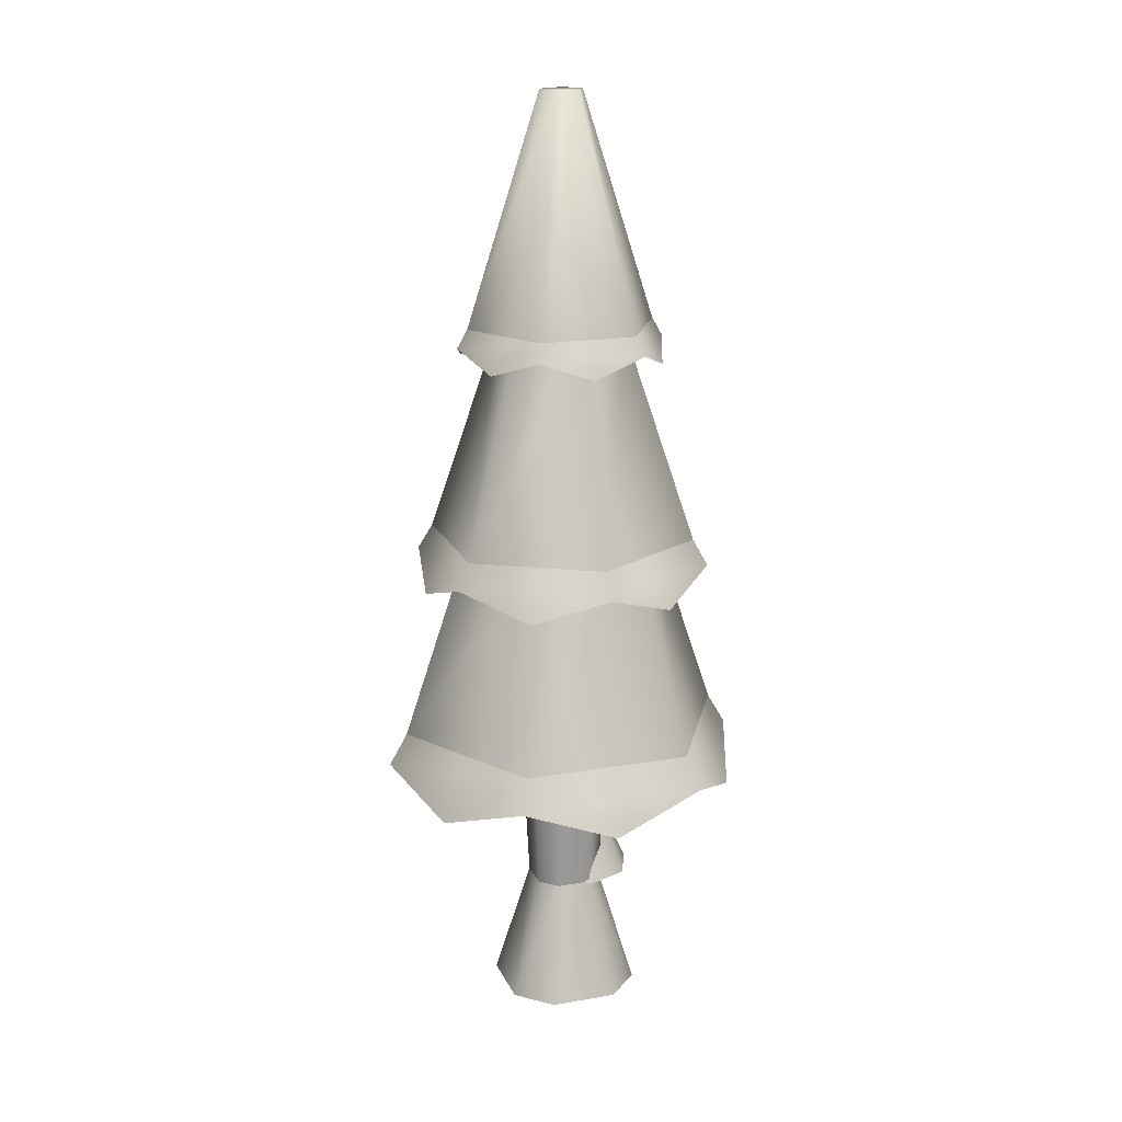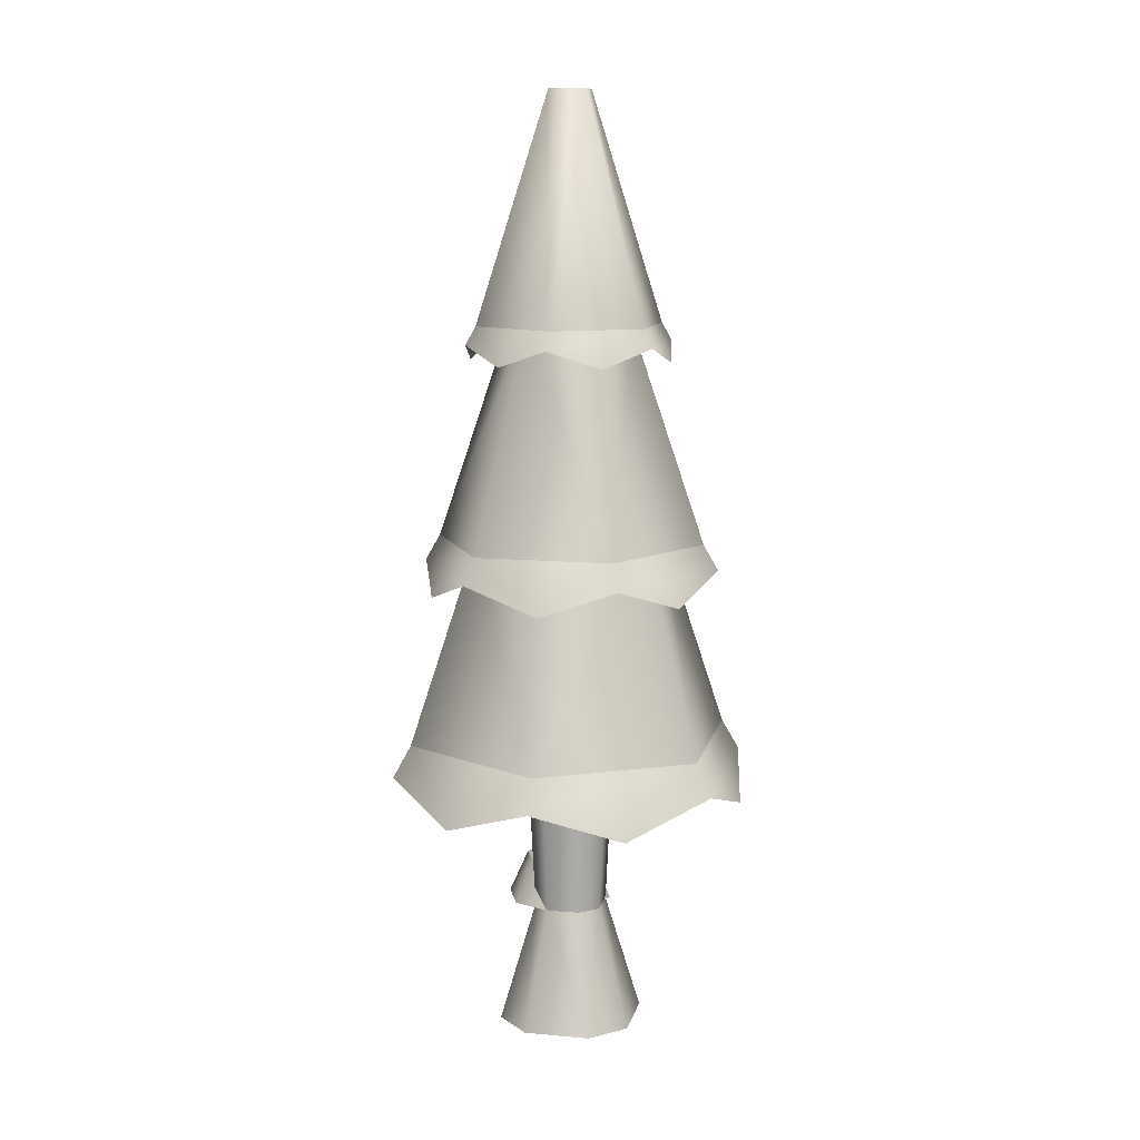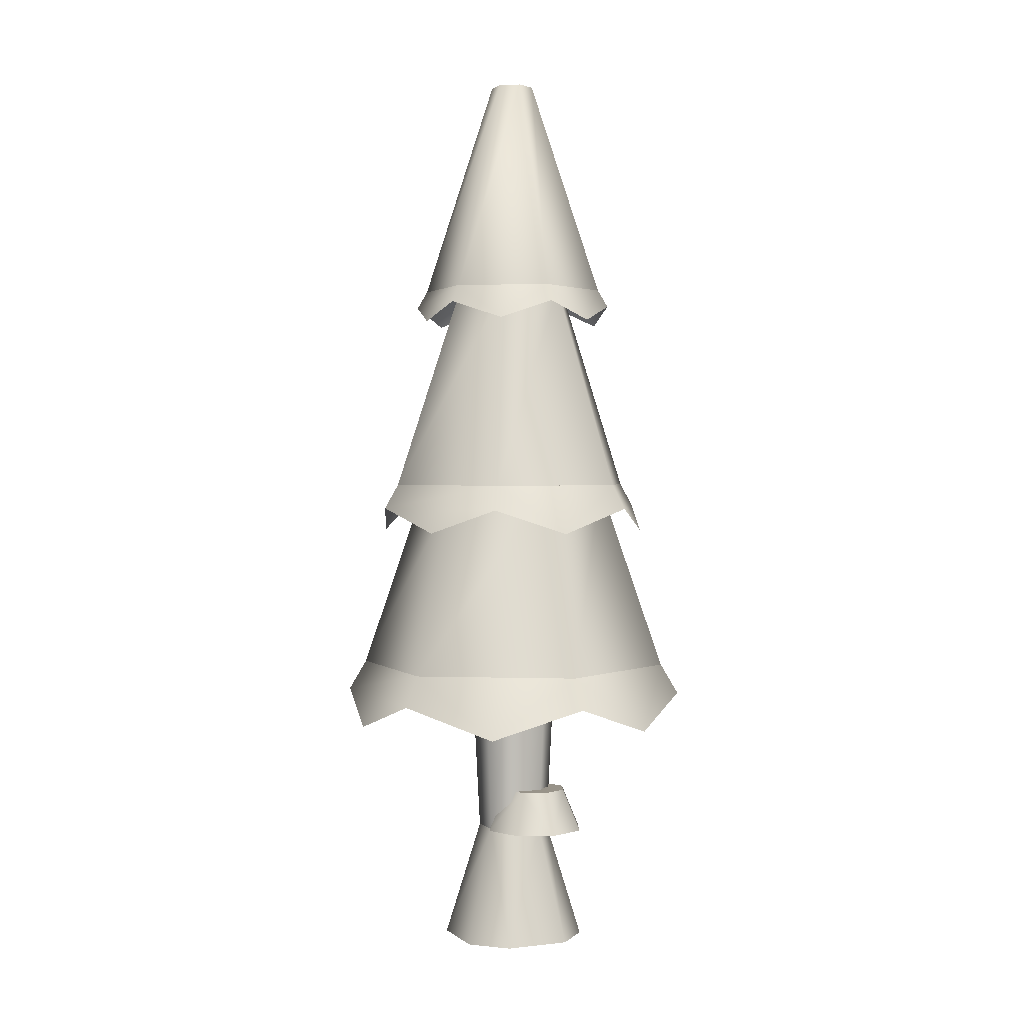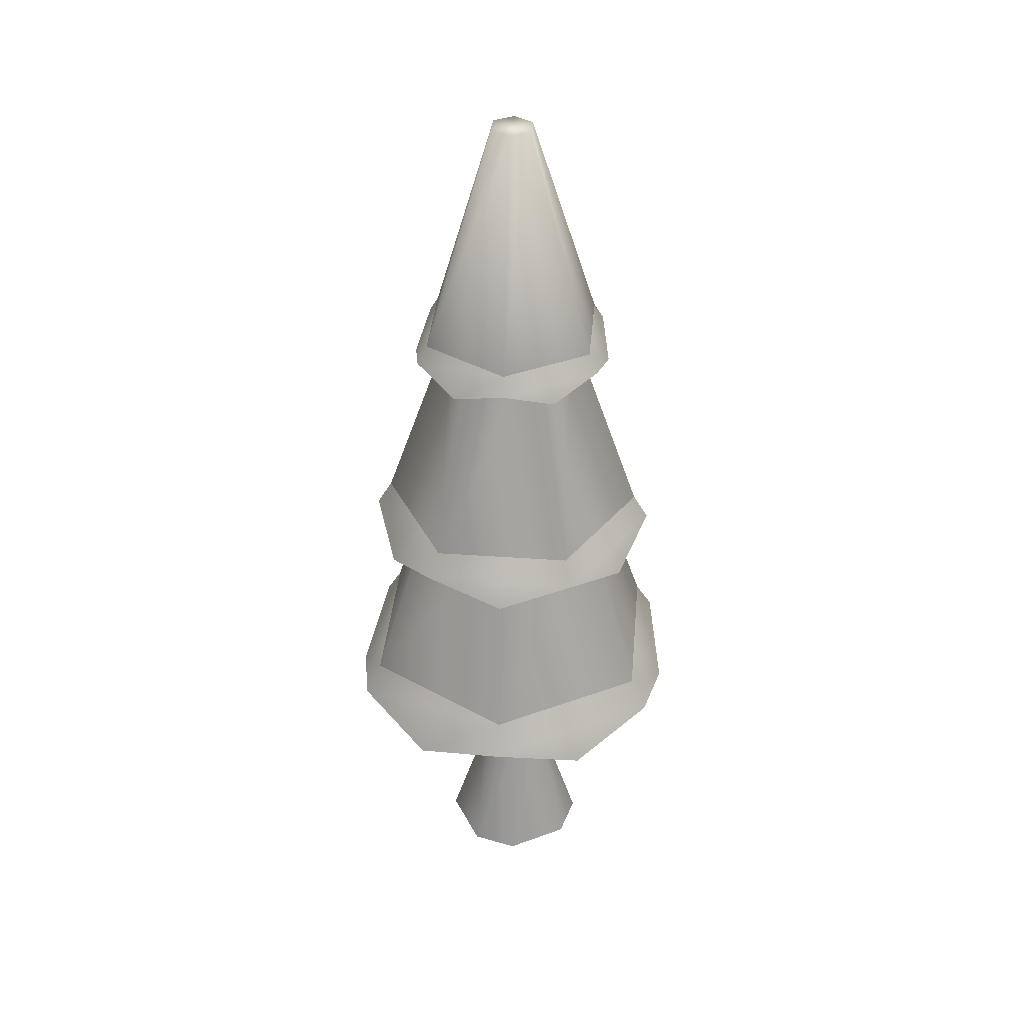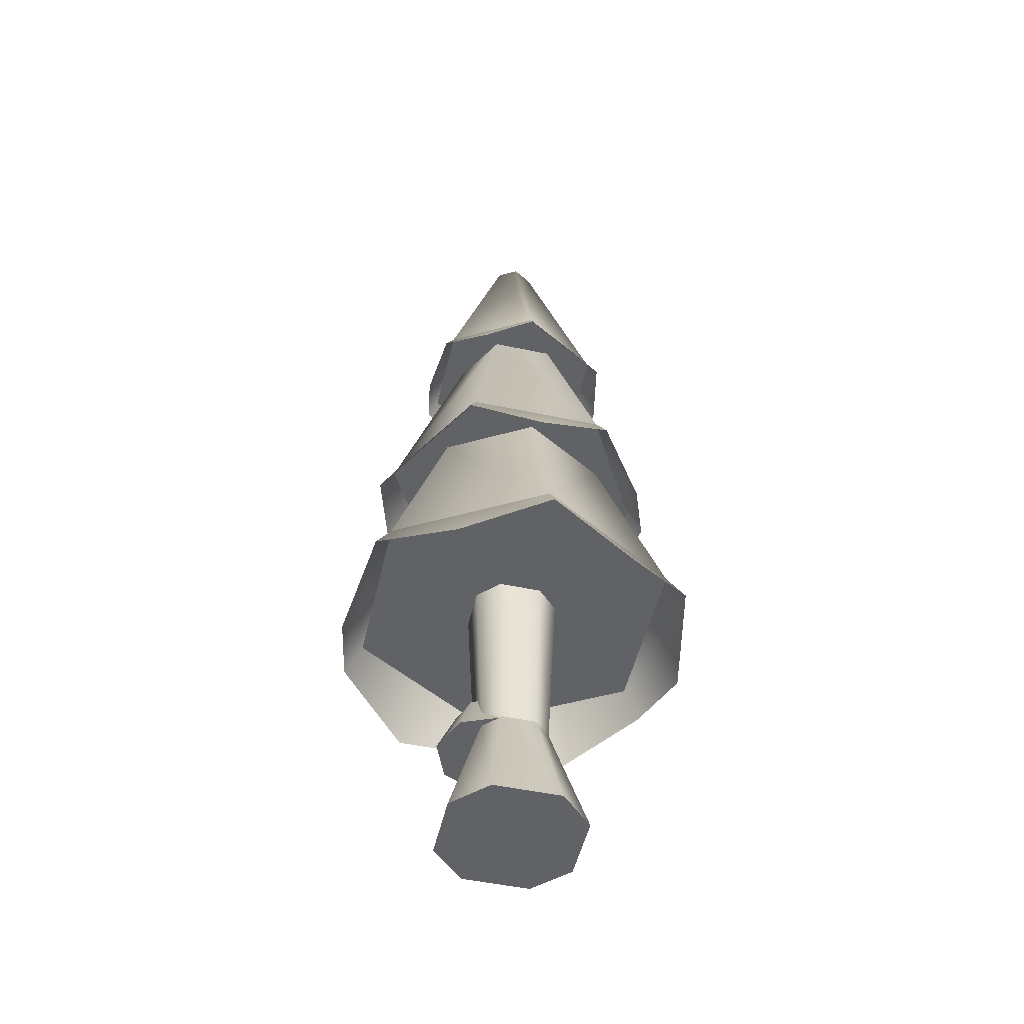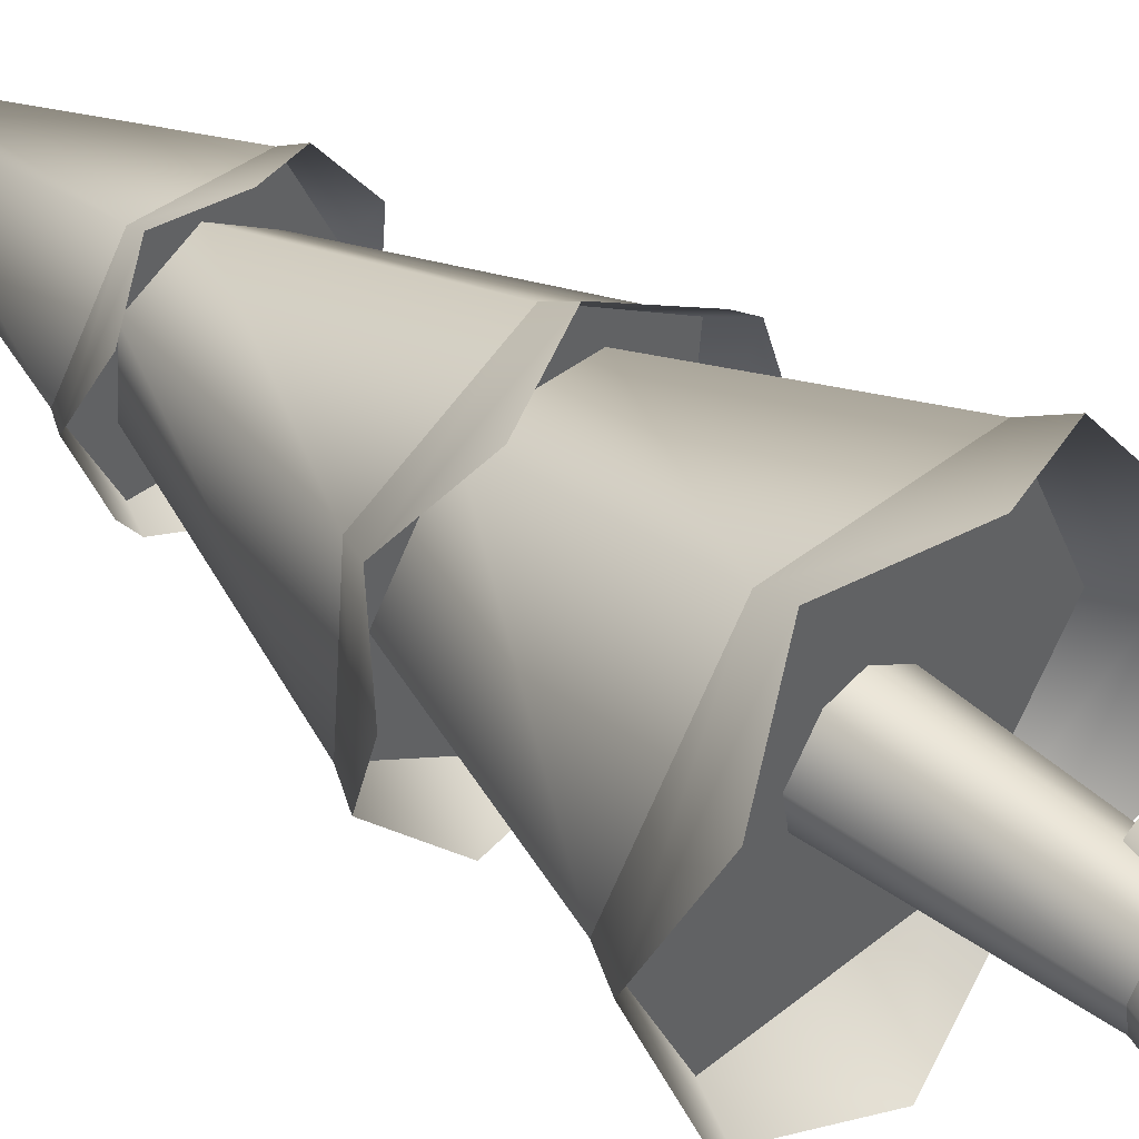
<metadata>
{"format":"obj","ext":"obj","renderer":"f3d","projection":"perspective","resolution":1024,"background":"white","views":[{"elev":18.2,"azim":-73.4,"up":"+Y"},{"elev":11.0,"azim":-132.2,"up":"+Y"},{"elev":1.6,"azim":11.9,"up":"+Y"},{"elev":38.1,"azim":-79.6,"up":"+Y"},{"elev":-50.7,"azim":-157.8,"up":"+Y"},{"elev":44.1,"azim":-46.5,"up":"+Z"}]}
</metadata>
<code>
o tree.014
v -22.82 -0.3828 -13.23
v -22.62 -0.3828 -13.37
v -22.99 -0.3828 -13.26
v -22.59 -0.3828 -13.54
v -23.13 -0.3828 -13.46
v -22.73 -0.3828 -13.74
v -23.1 -0.3828 -13.63
v -22.9 -0.3828 -13.77
v -22.74 0.06292 -13.43
v -22.84 0.06292 -13.36
v -22.93 0.06292 -13.38
v -22.72 0.06292 -13.52
v -22.8 0.06292 -13.62
v -22.88 0.06292 -13.64
v -22.98 0.06292 -13.56
v -23 0.06292 -13.48
v -22.89 0.7316 -13.67
v -23.01 0.7316 -13.58
v -23.03 0.7316 -13.47
v -22.71 0.7316 -13.42
v -22.83 0.7316 -13.33
v -22.78 0.7316 -13.65
v -22.69 0.7316 -13.52
v -22.94 0.7316 -13.35
v -22.69 0.2221 -13.37
v -22.79 0.2221 -13.35
v -22.64 0.2221 -13.45
v -22.66 0.2221 -13.54
v -22.87 0.2221 -13.4
v -22.75 0.2221 -13.59
v -22.89 0.2221 -13.49
v -22.84 0.2221 -13.57
v -22.65 0.06032 -13.31
v -22.57 0.06032 -13.44
v -22.8 0.06032 -13.28
v -22.93 0.06032 -13.36
v -22.61 0.06032 -13.58
v -22.96 0.06032 -13.5
v -22.73 0.06032 -13.67
v -22.88 0.06032 -13.63
v -23.12 0.7316 -12.95
v -23.48 0.7316 -13.45
v -23.02 1.469 -13.18
v -23.23 1.469 -13.48
v -22.26 0.7316 -13.56
v -22.51 0.7316 -13.01
v -22.51 1.469 -13.54
v -22.66 1.469 -13.21
v -22.61 0.7316 -14.07
v -22.72 1.469 -13.84
v -23.08 1.469 -13.8
v -23.22 0.7316 -14.01
v -22.66 2.26 -13.22
v -23.02 2.26 -13.19
v -22.82 3.091 -13.44
v -22.9 3.091 -13.43
v -22.91 3.091 -13.58
v -22.95 3.091 -13.5
v -23.07 2.26 -13.8
v -23.22 2.26 -13.48
v -22.72 2.26 -13.83
v -22.52 2.26 -13.54
v -22.83 3.091 -13.58
v -22.79 3.091 -13.52
v -22.42 1.469 -13.3
v -22.82 1.469 -13.01
v -22.66 2.26 -13.41
v -22.85 2.26 -13.28
v -22.46 1.469 -13.8
v -22.68 2.26 -13.64
v -23.27 1.469 -13.22
v -23.05 2.26 -13.38
v -23.32 1.469 -13.72
v -23.07 2.26 -13.6
v -22.91 1.469 -14.01
v -22.89 2.26 -13.74
v -23.4 0.5017 -13.14
v -23.55 0.6166 -13.45
v -23.15 0.6166 -12.89
v -22.58 0.6166 -14.13
v -22.93 0.5016 -14.15
v -23.26 0.6166 -14.06
v -23.46 0.5016 -13.78
v -22.48 0.6166 -12.95
v -22.81 0.5017 -12.86
v -22.34 0.5016 -13.88
v -22.19 0.6166 -13.57
v -22.28 0.5016 -13.24
v -22.65 1.282 -13.99
v -22.42 1.375 -13.83
v -22.92 1.375 -14.06
v -22.37 1.375 -13.28
v -22.56 1.282 -13.08
v -22.82 1.375 -12.96
v -23.39 1.282 -13.46
v -23.37 1.375 -13.74
v -23.32 1.375 -13.19
v -23.17 1.282 -13.94
v -23.09 1.282 -13.03
v -22.34 1.282 -13.56
v -22.7 2.194 -13.87
v -22.9 2.128 -13.88
v -23.09 2.194 -13.83
v -23.21 2.128 -13.67
v -23.26 2.194 -13.47
v -22.48 2.194 -13.54
v -22.53 2.128 -13.35
v -22.64 2.194 -13.19
v -23.17 2.128 -13.29
v -23.03 2.194 -13.15
v -22.56 2.128 -13.72
v -22.83 2.128 -13.14
f 3 2 1
f 2 3 4
f 4 3 5
f 4 5 6
f 6 5 7
f 6 7 8
f 9 1 2
f 1 9 10
f 11 1 10
f 1 11 3
f 12 2 4
f 2 12 9
f 13 4 6
f 4 13 12
f 7 14 8
f 14 7 15
f 11 5 3
f 5 11 16
f 8 13 6
f 13 8 14
f 7 16 15
f 16 7 5
f 14 18 17
f 18 14 15
f 16 18 15
f 18 16 19
f 21 9 20
f 9 21 10
f 22 12 13
f 12 22 23
f 21 11 10
f 11 21 24
f 13 17 22
f 17 13 14
f 20 12 23
f 12 20 9
f 24 16 11
f 16 24 19
f 27 26 25
f 26 27 28
f 26 28 29
f 29 28 30
f 29 30 31
f 31 30 32
f 35 34 33
f 34 35 36
f 34 36 37
f 37 36 38
f 37 38 39
f 39 38 40
f 27 33 34
f 33 27 25
f 29 38 36
f 38 29 31
f 40 31 32
f 31 40 38
f 28 34 37
f 34 28 27
f 26 36 35
f 36 26 29
f 30 37 39
f 37 30 28
f 26 33 25
f 33 26 35
f 40 30 39
f 30 40 32
f 43 42 41
f 42 43 44
f 47 46 45
f 46 47 48
f 50 45 49
f 45 50 47
f 48 41 46
f 41 48 43
f 52 44 51
f 44 52 42
f 52 50 49
f 50 52 51
f 41 45 46
f 45 41 42
f 45 42 49
f 49 42 52
f 55 54 53
f 54 55 56
f 59 58 57
f 58 59 60
f 63 62 61
f 62 63 64
f 64 53 62
f 53 64 55
f 64 56 55
f 56 64 58
f 58 64 63
f 58 63 57
f 59 63 61
f 63 59 57
f 54 62 53
f 62 54 60
f 62 60 61
f 61 60 59
f 56 60 54
f 60 56 58
f 67 66 65
f 66 67 68
f 70 65 69
f 65 70 67
f 68 71 66
f 71 68 72
f 72 73 71
f 73 72 74
f 71 65 66
f 65 71 69
f 69 71 73
f 69 73 75
f 76 69 75
f 69 76 70
f 73 76 75
f 76 73 74
f 79 78 77
f 78 79 41
f 78 41 42
f 77 78 79
f 41 79 78
f 42 41 78
f 81 49 80
f 49 81 52
f 52 81 82
f 80 49 81
f 52 81 49
f 82 81 52
f 82 42 52
f 42 82 83
f 42 83 78
f 52 42 82
f 83 82 42
f 78 83 42
f 46 85 84
f 85 46 41
f 85 41 79
f 84 85 46
f 41 46 85
f 79 41 85
f 80 87 86
f 87 80 49
f 87 49 45
f 86 87 80
f 49 80 87
f 45 49 87
f 45 88 87
f 88 45 46
f 88 46 84
f 87 88 45
f 46 45 88
f 84 46 88
f 91 90 89
f 90 91 75
f 90 75 69
f 89 90 91
f 75 91 90
f 69 75 90
f 65 93 92
f 93 65 66
f 93 66 94
f 92 93 65
f 66 65 93
f 94 66 93
f 97 96 95
f 96 97 71
f 96 71 73
f 95 96 97
f 71 97 96
f 73 71 96
f 98 75 91
f 75 98 73
f 73 98 96
f 91 75 98
f 73 98 75
f 96 98 73
f 94 97 99
f 97 94 66
f 97 66 71
f 99 97 94
f 66 94 97
f 71 66 97
f 90 92 100
f 92 90 69
f 92 69 65
f 100 92 90
f 69 90 92
f 65 69 92
f 102 61 101
f 61 102 59
f 59 102 103
f 101 61 102
f 59 102 61
f 103 102 59
f 103 60 59
f 60 103 104
f 60 104 105
f 59 60 103
f 104 103 60
f 105 104 60
f 62 107 106
f 107 62 53
f 107 53 108
f 106 107 62
f 53 62 107
f 108 53 107
f 110 105 109
f 105 110 54
f 105 54 60
f 109 105 110
f 54 110 105
f 60 54 105
f 101 106 111
f 106 101 61
f 106 61 62
f 111 106 101
f 61 101 106
f 62 61 106
f 53 112 108
f 112 53 54
f 112 54 110
f 108 112 53
f 54 53 112
f 110 54 112
f 3 2 1
f 2 3 4
f 4 3 5
f 4 5 6
f 6 5 7
f 6 7 8
f 9 1 2
f 1 9 10
f 11 1 10
f 1 11 3
f 12 2 4
f 2 12 9
f 13 4 6
f 4 13 12
f 7 14 8
f 14 7 15
f 11 5 3
f 5 11 16
f 8 13 6
f 13 8 14
f 7 16 15
f 16 7 5
f 14 18 17
f 18 14 15
f 16 18 15
f 18 16 19
f 21 9 20
f 9 21 10
f 22 12 13
f 12 22 23
f 21 11 10
f 11 21 24
f 13 17 22
f 17 13 14
f 20 12 23
f 12 20 9
f 24 16 11
f 16 24 19
f 27 26 25
f 26 27 28
f 26 28 29
f 29 28 30
f 29 30 31
f 31 30 32
f 35 34 33
f 34 35 36
f 34 36 37
f 37 36 38
f 37 38 39
f 39 38 40
f 27 33 34
f 33 27 25
f 29 38 36
f 38 29 31
f 40 31 32
f 31 40 38
f 28 34 37
f 34 28 27
f 26 36 35
f 36 26 29
f 30 37 39
f 37 30 28
f 26 33 25
f 33 26 35
f 40 30 39
f 30 40 32
f 43 42 41
f 42 43 44
f 47 46 45
f 46 47 48
f 50 45 49
f 45 50 47
f 48 41 46
f 41 48 43
f 52 44 51
f 44 52 42
f 52 50 49
f 50 52 51
f 41 45 46
f 45 41 42
f 45 42 49
f 49 42 52
f 55 54 53
f 54 55 56
f 59 58 57
f 58 59 60
f 63 62 61
f 62 63 64
f 64 53 62
f 53 64 55
f 64 56 55
f 56 64 58
f 58 64 63
f 58 63 57
f 59 63 61
f 63 59 57
f 54 62 53
f 62 54 60
f 62 60 61
f 61 60 59
f 56 60 54
f 60 56 58
f 67 66 65
f 66 67 68
f 70 65 69
f 65 70 67
f 68 71 66
f 71 68 72
f 72 73 71
f 73 72 74
f 71 65 66
f 65 71 69
f 69 71 73
f 69 73 75
f 76 69 75
f 69 76 70
f 73 76 75
f 76 73 74
f 79 78 77
f 78 79 41
f 78 41 42
f 77 78 79
f 41 79 78
f 42 41 78
f 81 49 80
f 49 81 52
f 52 81 82
f 80 49 81
f 52 81 49
f 82 81 52
f 82 42 52
f 42 82 83
f 42 83 78
f 52 42 82
f 83 82 42
f 78 83 42
f 46 85 84
f 85 46 41
f 85 41 79
f 84 85 46
f 41 46 85
f 79 41 85
f 80 87 86
f 87 80 49
f 87 49 45
f 86 87 80
f 49 80 87
f 45 49 87
f 45 88 87
f 88 45 46
f 88 46 84
f 87 88 45
f 46 45 88
f 84 46 88
f 91 90 89
f 90 91 75
f 90 75 69
f 89 90 91
f 75 91 90
f 69 75 90
f 65 93 92
f 93 65 66
f 93 66 94
f 92 93 65
f 66 65 93
f 94 66 93
f 97 96 95
f 96 97 71
f 96 71 73
f 95 96 97
f 71 97 96
f 73 71 96
f 98 75 91
f 75 98 73
f 73 98 96
f 91 75 98
f 73 98 75
f 96 98 73
f 94 97 99
f 97 94 66
f 97 66 71
f 99 97 94
f 66 94 97
f 71 66 97
f 90 92 100
f 92 90 69
f 92 69 65
f 100 92 90
f 69 90 92
f 65 69 92
f 102 61 101
f 61 102 59
f 59 102 103
f 101 61 102
f 59 102 61
f 103 102 59
f 103 60 59
f 60 103 104
f 60 104 105
f 59 60 103
f 104 103 60
f 105 104 60
f 62 107 106
f 107 62 53
f 107 53 108
f 106 107 62
f 53 62 107
f 108 53 107
f 110 105 109
f 105 110 54
f 105 54 60
f 109 105 110
f 54 110 105
f 60 54 105
f 101 106 111
f 106 101 61
f 106 61 62
f 111 106 101
f 61 101 106
f 62 61 106
f 53 112 108
f 112 53 54
f 112 54 110
f 108 112 53
f 54 53 112
f 110 54 112

</code>
